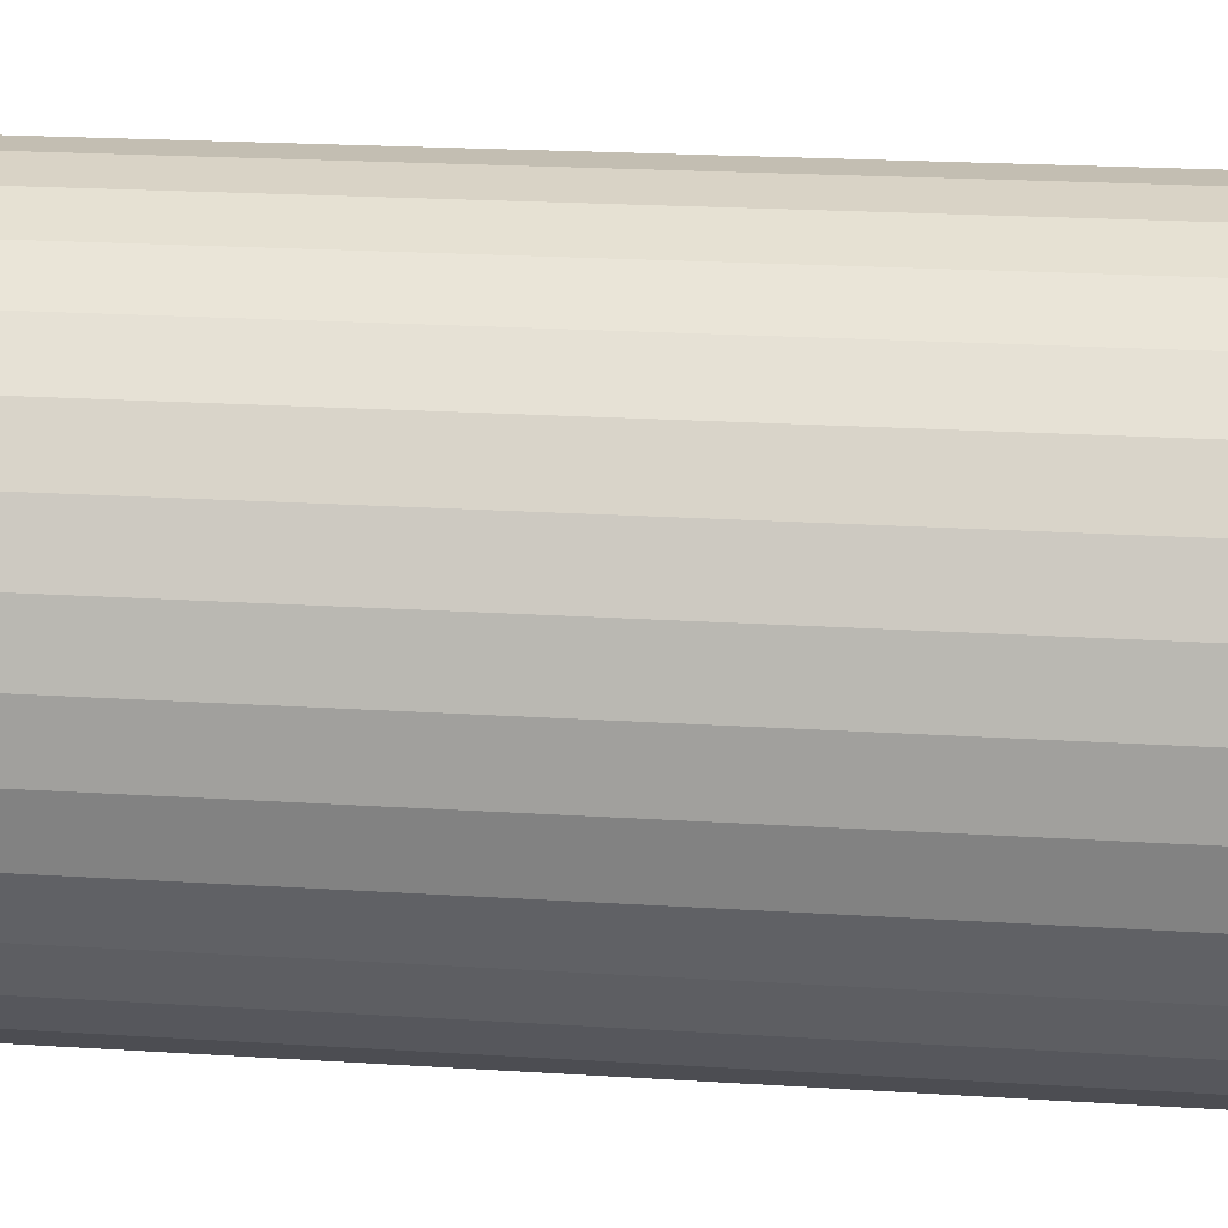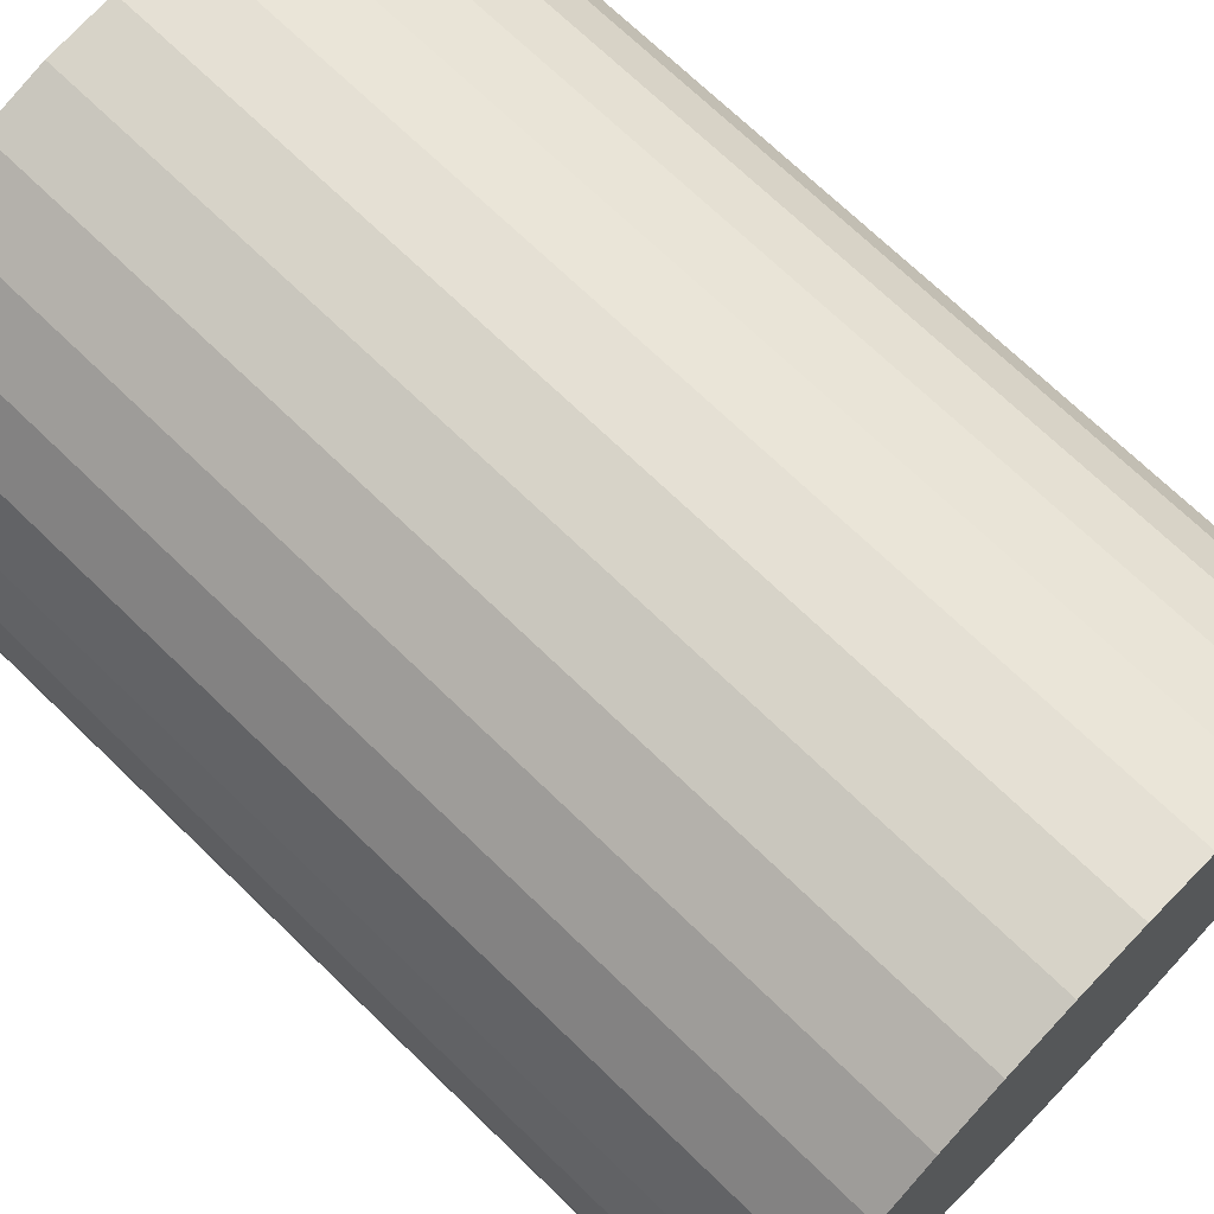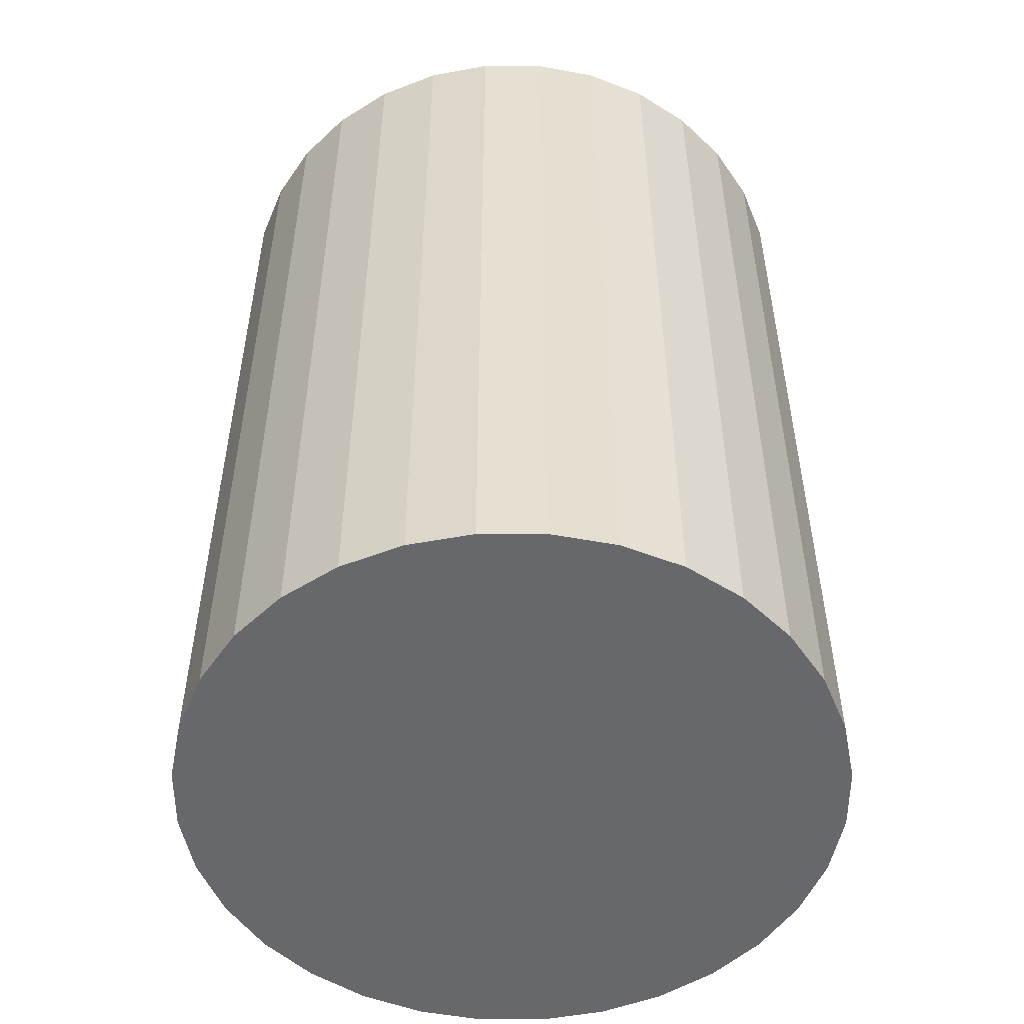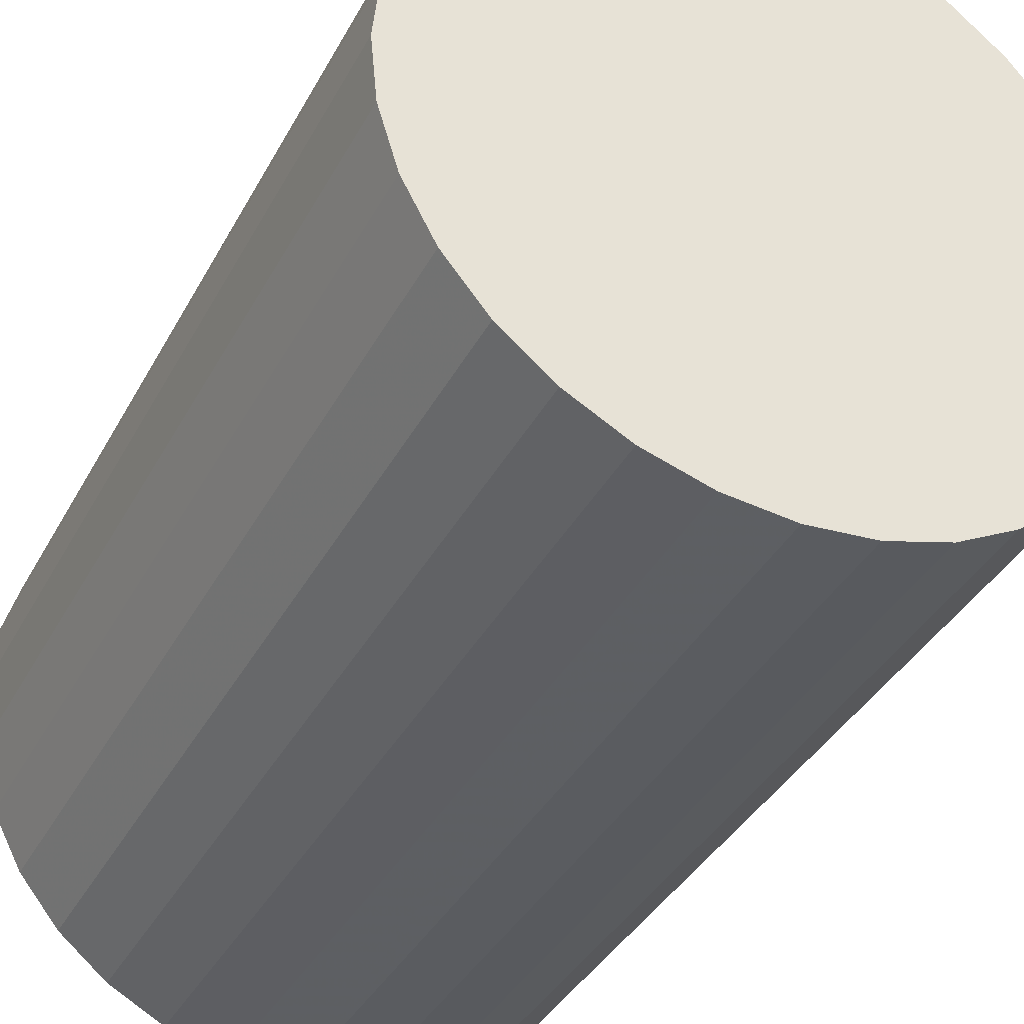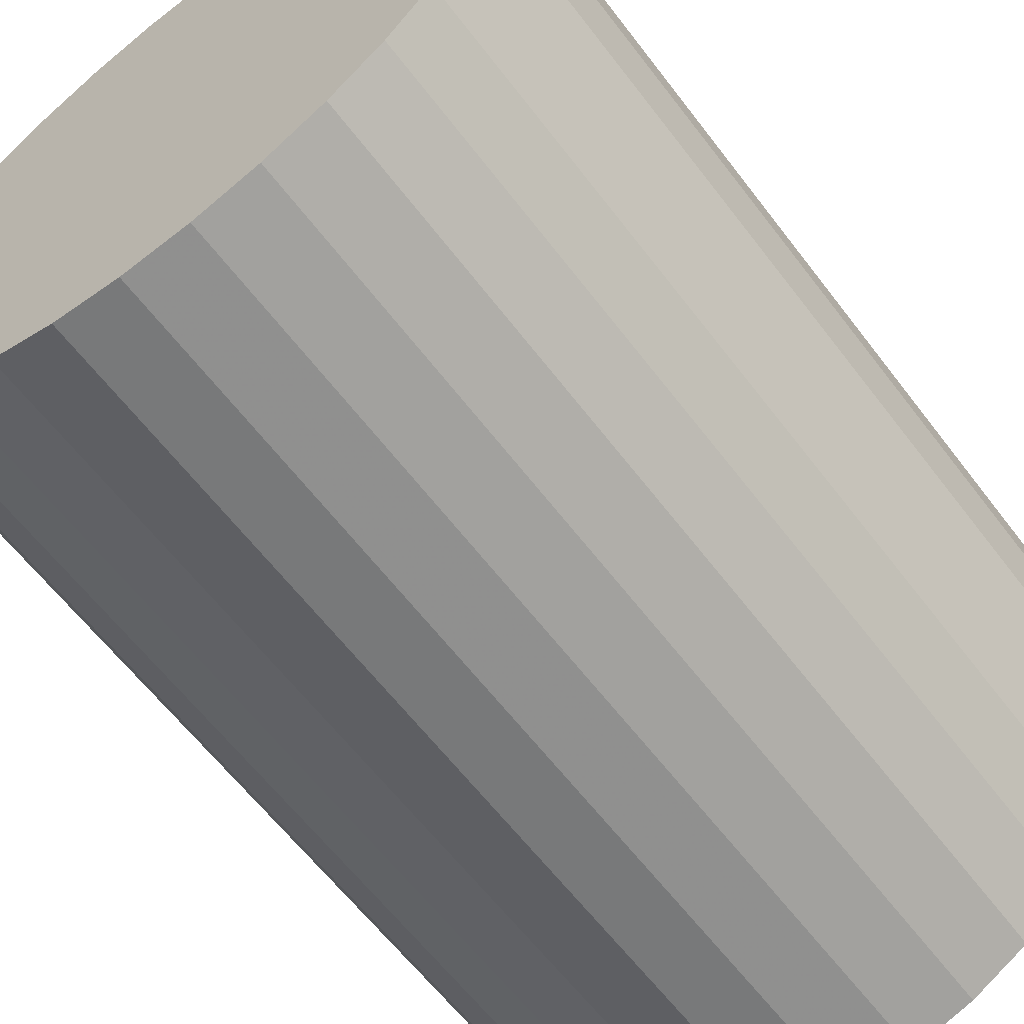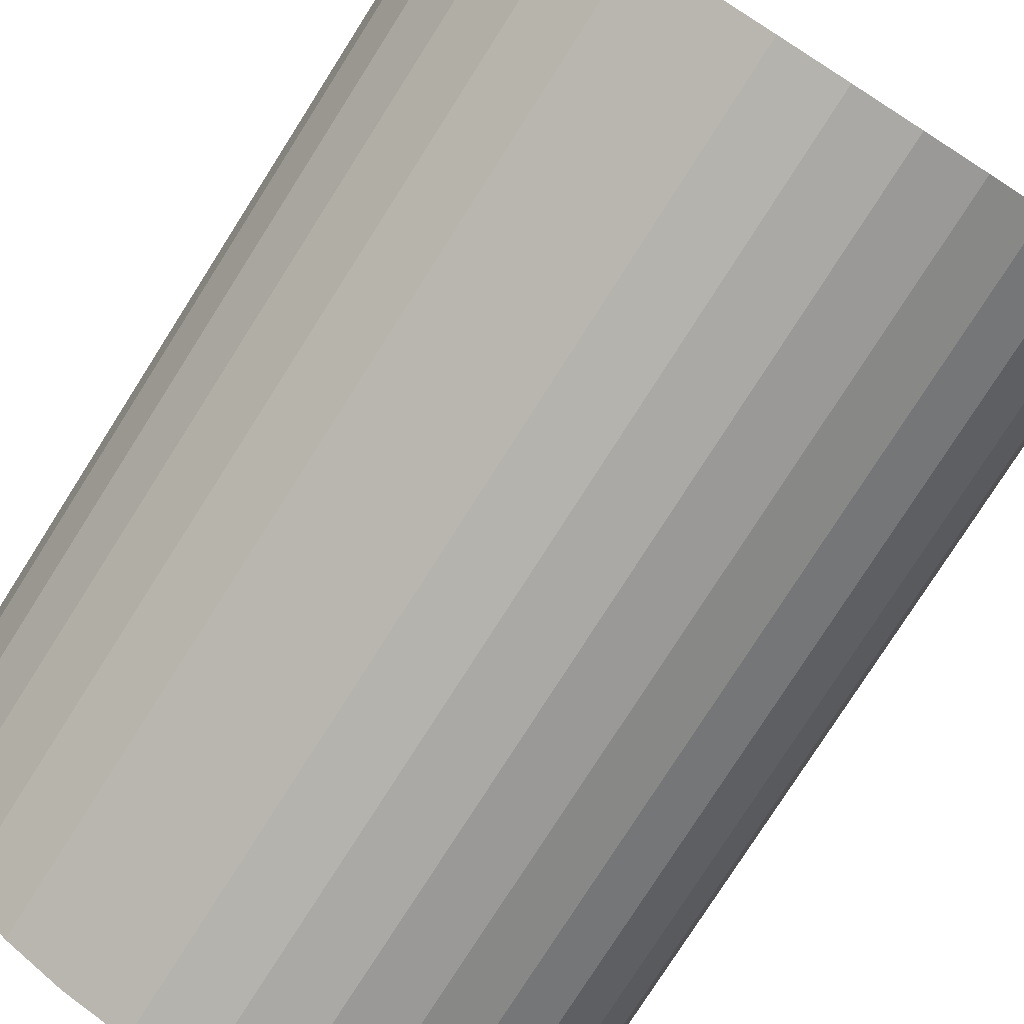
<metadata>
{"format":"obj","ext":"obj","renderer":"f3d","projection":"perspective","resolution":1024,"background":"white","views":[{"elev":22.8,"azim":96.1,"up":"+Y"},{"elev":70.7,"azim":-45.9,"up":"+Y"},{"elev":-52.4,"azim":-84.4,"up":"+Z"},{"elev":-37.7,"azim":-25.5,"up":"+Y"},{"elev":-61.7,"azim":37.1,"up":"+Y"},{"elev":-78.2,"azim":147.5,"up":"+Y"}]}
</metadata>
<code>
v 0 0 -0.04046
v 0.02913 0 -0.04046
v 0.02913 0 0.04046
v 0 0 0.04046
v 0.02857 0.005682 -0.04046
v 0.02857 0.005682 0.04046
v 0.02691 0.01115 -0.04046
v 0.02691 0.01115 0.04046
v 0.02422 0.01618 -0.04046
v 0.02422 0.01618 0.04046
v 0.02059 0.02059 -0.04046
v 0.02059 0.02059 0.04046
v 0.01618 0.02422 -0.04046
v 0.01618 0.02422 0.04046
v 0.01115 0.02691 -0.04046
v 0.01115 0.02691 0.04046
v 0.005682 0.02857 -0.04046
v 0.005682 0.02857 0.04046
v 0 0.02913 -0.04046
v 0 0.02913 0.04046
v -0.005682 0.02857 -0.04046
v -0.005682 0.02857 0.04046
v -0.01115 0.02691 -0.04046
v -0.01115 0.02691 0.04046
v -0.01618 0.02422 -0.04046
v -0.01618 0.02422 0.04046
v -0.02059 0.02059 -0.04046
v -0.02059 0.02059 0.04046
v -0.02422 0.01618 -0.04046
v -0.02422 0.01618 0.04046
v -0.02691 0.01115 -0.04046
v -0.02691 0.01115 0.04046
v -0.02857 0.005682 -0.04046
v -0.02857 0.005682 0.04046
v -0.02913 0 -0.04046
v -0.02913 0 0.04046
v -0.02857 -0.005682 -0.04046
v -0.02857 -0.005682 0.04046
v -0.02691 -0.01115 -0.04046
v -0.02691 -0.01115 0.04046
v -0.02422 -0.01618 -0.04046
v -0.02422 -0.01618 0.04046
v -0.02059 -0.02059 -0.04046
v -0.02059 -0.02059 0.04046
v -0.01618 -0.02422 -0.04046
v -0.01618 -0.02422 0.04046
v -0.01115 -0.02691 -0.04046
v -0.01115 -0.02691 0.04046
v -0.005682 -0.02857 -0.04046
v -0.005682 -0.02857 0.04046
v -0 -0.02913 -0.04046
v -0 -0.02913 0.04046
v 0.005682 -0.02857 -0.04046
v 0.005682 -0.02857 0.04046
v 0.01115 -0.02691 -0.04046
v 0.01115 -0.02691 0.04046
v 0.01618 -0.02422 -0.04046
v 0.01618 -0.02422 0.04046
v 0.02059 -0.02059 -0.04046
v 0.02059 -0.02059 0.04046
v 0.02422 -0.01618 -0.04046
v 0.02422 -0.01618 0.04046
v 0.02691 -0.01115 -0.04046
v 0.02691 -0.01115 0.04046
v 0.02857 -0.005682 -0.04046
v 0.02857 -0.005682 0.04046
f 2 1 5
f 2 5 3
f 3 5 6
f 3 6 4
f 5 1 7
f 5 7 6
f 6 7 8
f 6 8 4
f 7 1 9
f 7 9 8
f 8 9 10
f 8 10 4
f 9 1 11
f 9 11 10
f 10 11 12
f 10 12 4
f 11 1 13
f 11 13 12
f 12 13 14
f 12 14 4
f 13 1 15
f 13 15 14
f 14 15 16
f 14 16 4
f 15 1 17
f 15 17 16
f 16 17 18
f 16 18 4
f 17 1 19
f 17 19 18
f 18 19 20
f 18 20 4
f 19 1 21
f 19 21 20
f 20 21 22
f 20 22 4
f 21 1 23
f 21 23 22
f 22 23 24
f 22 24 4
f 23 1 25
f 23 25 24
f 24 25 26
f 24 26 4
f 25 1 27
f 25 27 26
f 26 27 28
f 26 28 4
f 27 1 29
f 27 29 28
f 28 29 30
f 28 30 4
f 29 1 31
f 29 31 30
f 30 31 32
f 30 32 4
f 31 1 33
f 31 33 32
f 32 33 34
f 32 34 4
f 33 1 35
f 33 35 34
f 34 35 36
f 34 36 4
f 35 1 37
f 35 37 36
f 36 37 38
f 36 38 4
f 37 1 39
f 37 39 38
f 38 39 40
f 38 40 4
f 39 1 41
f 39 41 40
f 40 41 42
f 40 42 4
f 41 1 43
f 41 43 42
f 42 43 44
f 42 44 4
f 43 1 45
f 43 45 44
f 44 45 46
f 44 46 4
f 45 1 47
f 45 47 46
f 46 47 48
f 46 48 4
f 47 1 49
f 47 49 48
f 48 49 50
f 48 50 4
f 49 1 51
f 49 51 50
f 50 51 52
f 50 52 4
f 51 1 53
f 51 53 52
f 52 53 54
f 52 54 4
f 53 1 55
f 53 55 54
f 54 55 56
f 54 56 4
f 55 1 57
f 55 57 56
f 56 57 58
f 56 58 4
f 57 1 59
f 57 59 58
f 58 59 60
f 58 60 4
f 59 1 61
f 59 61 60
f 60 61 62
f 60 62 4
f 61 1 63
f 61 63 62
f 62 63 64
f 62 64 4
f 63 1 65
f 63 65 64
f 64 65 66
f 64 66 4
f 65 1 2
f 65 2 66
f 66 2 3
f 66 3 4

</code>
